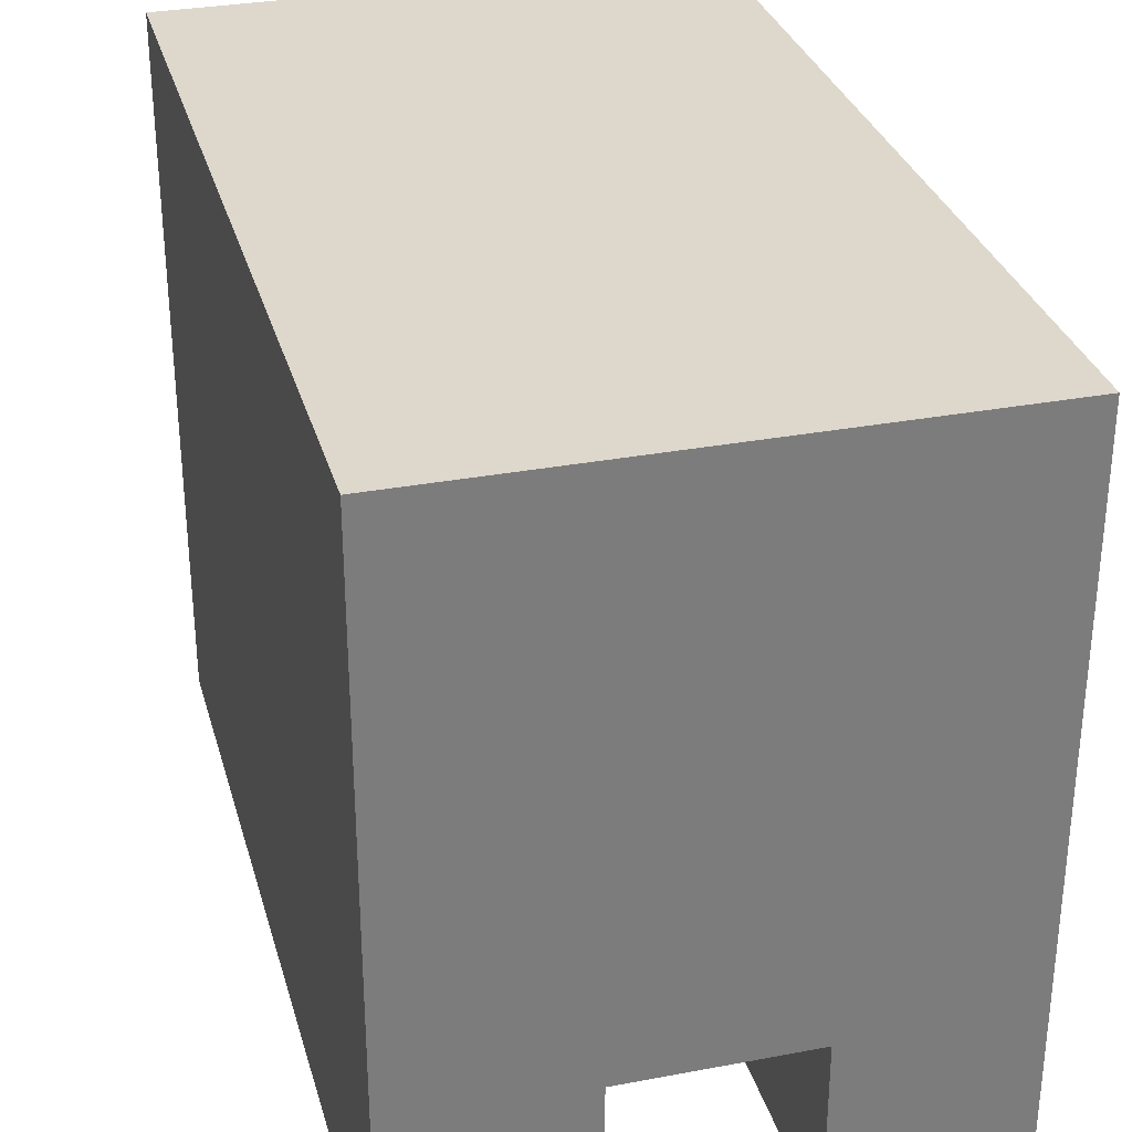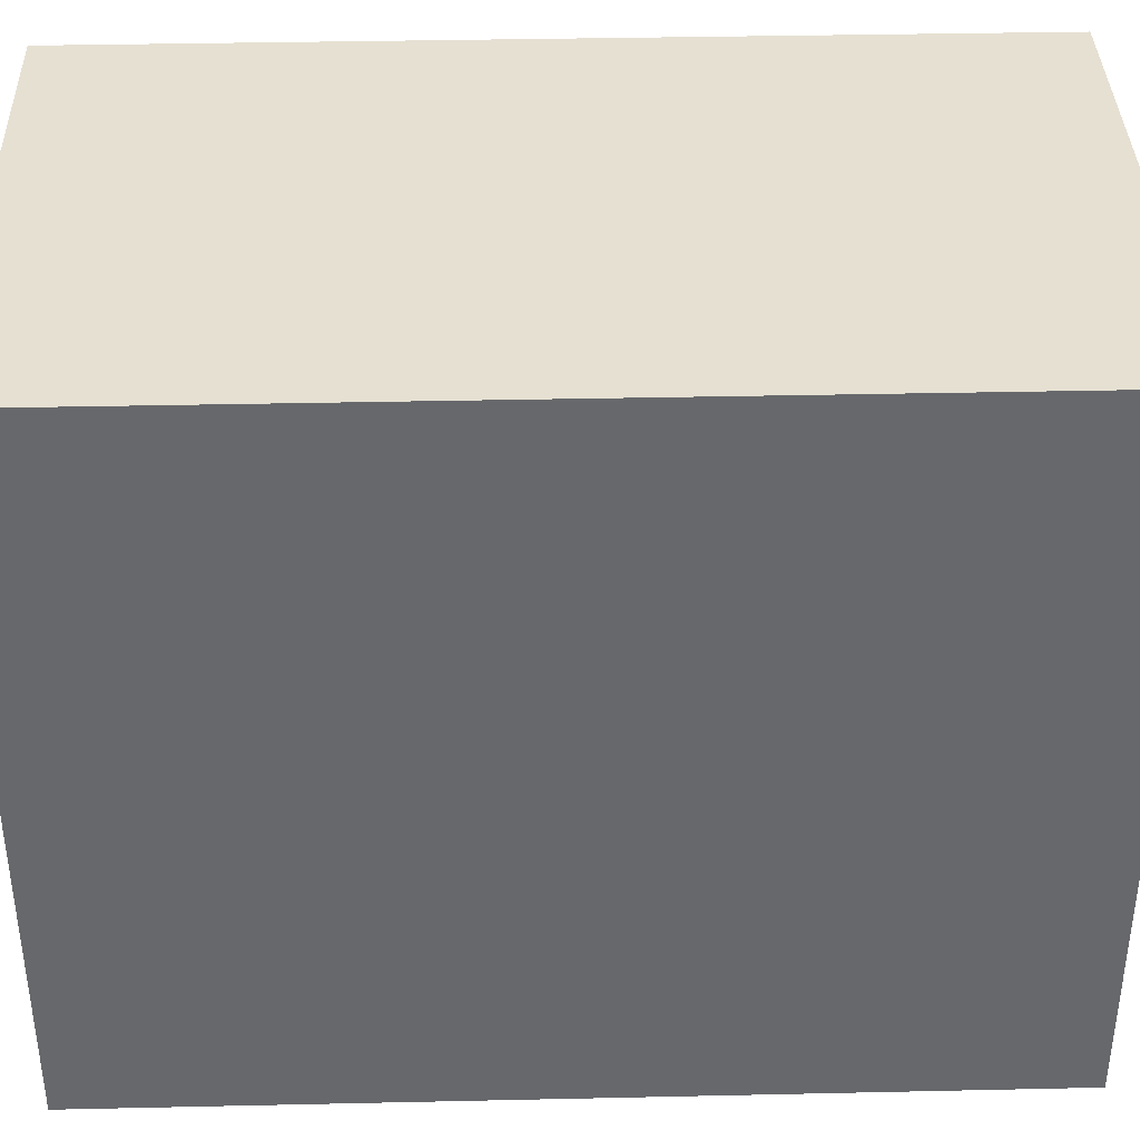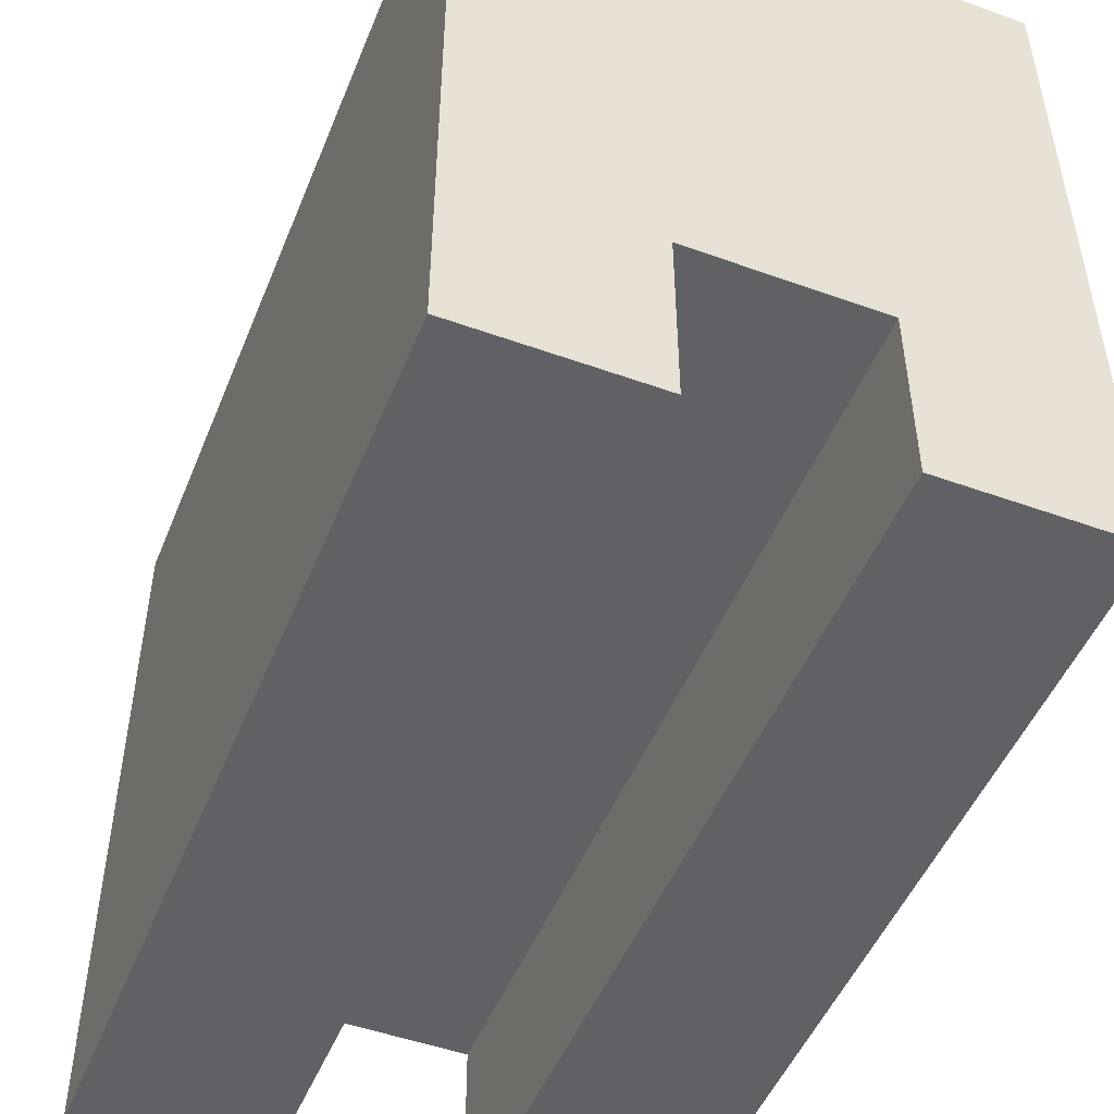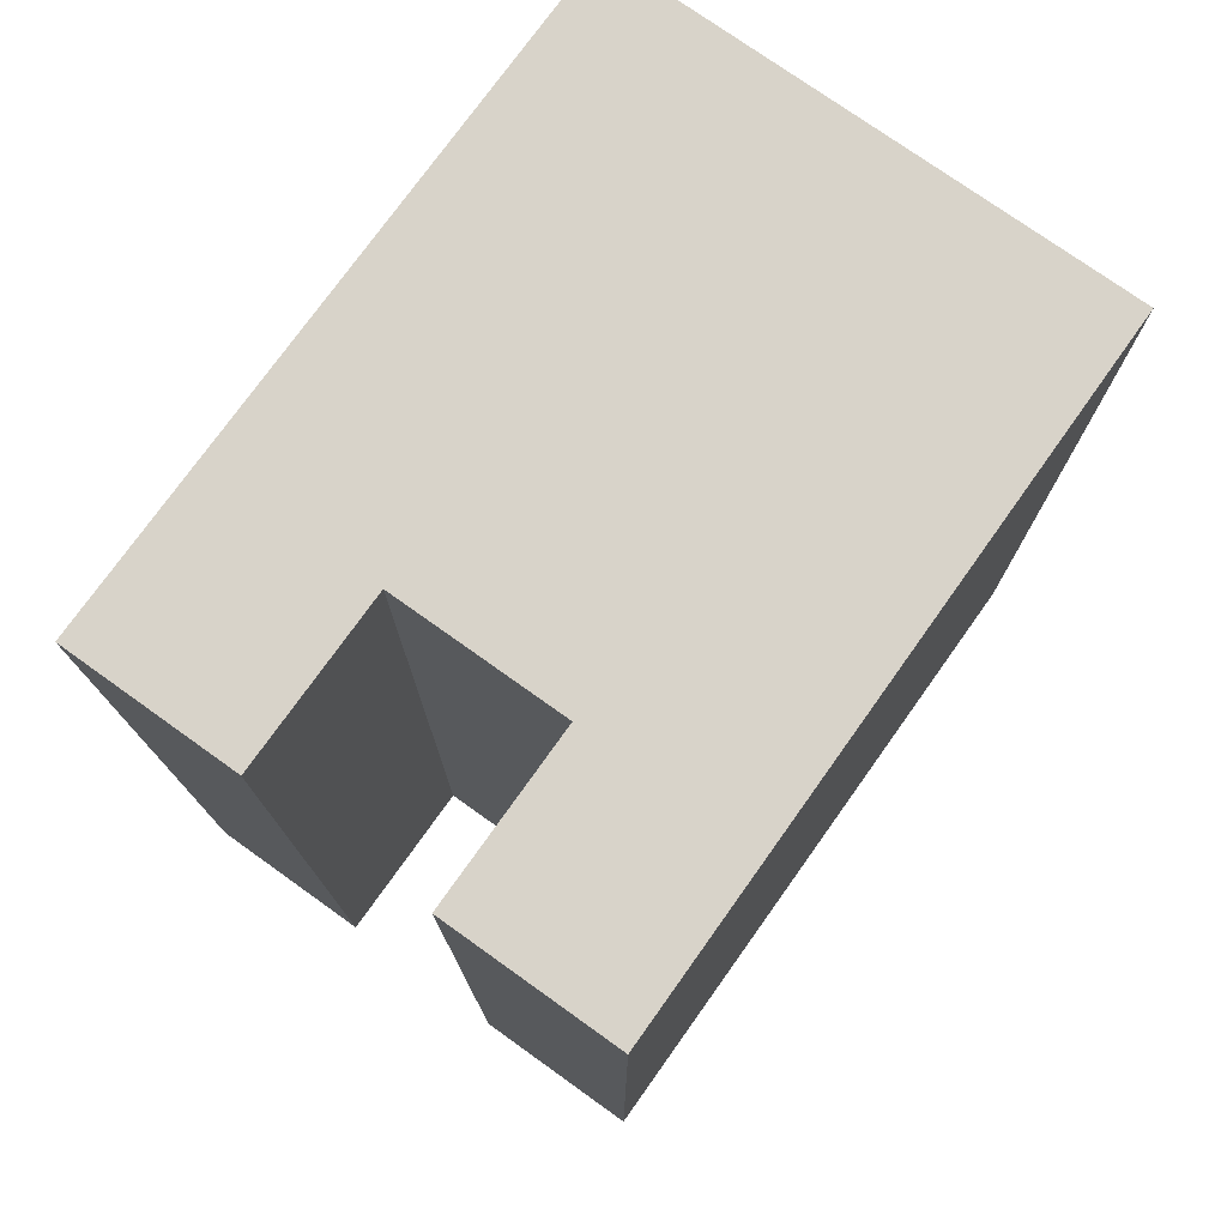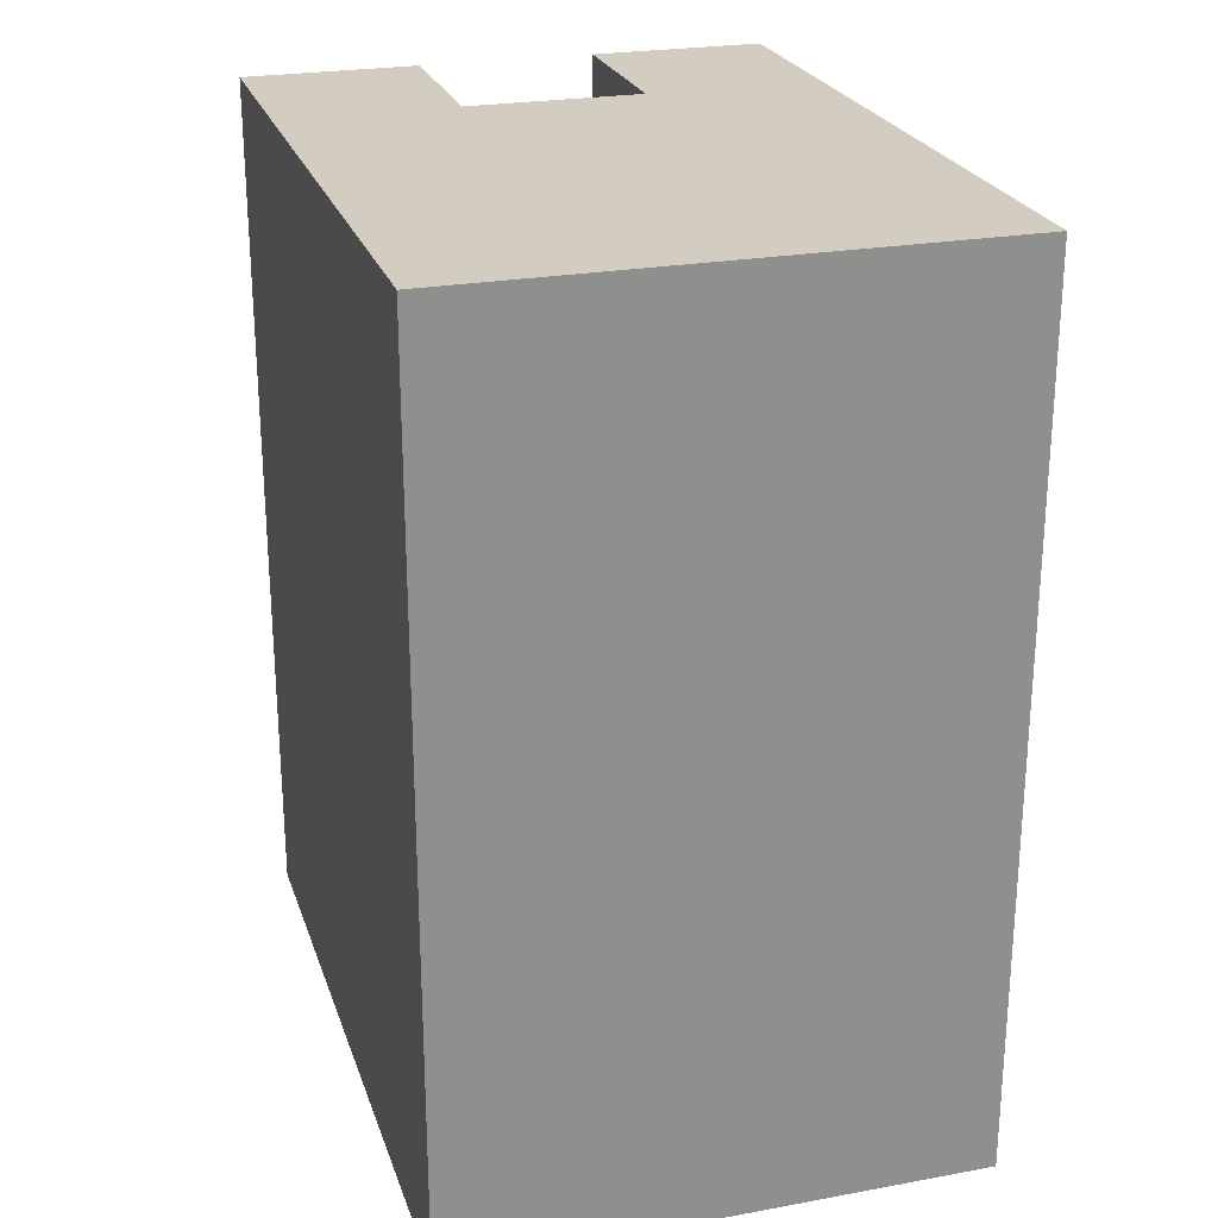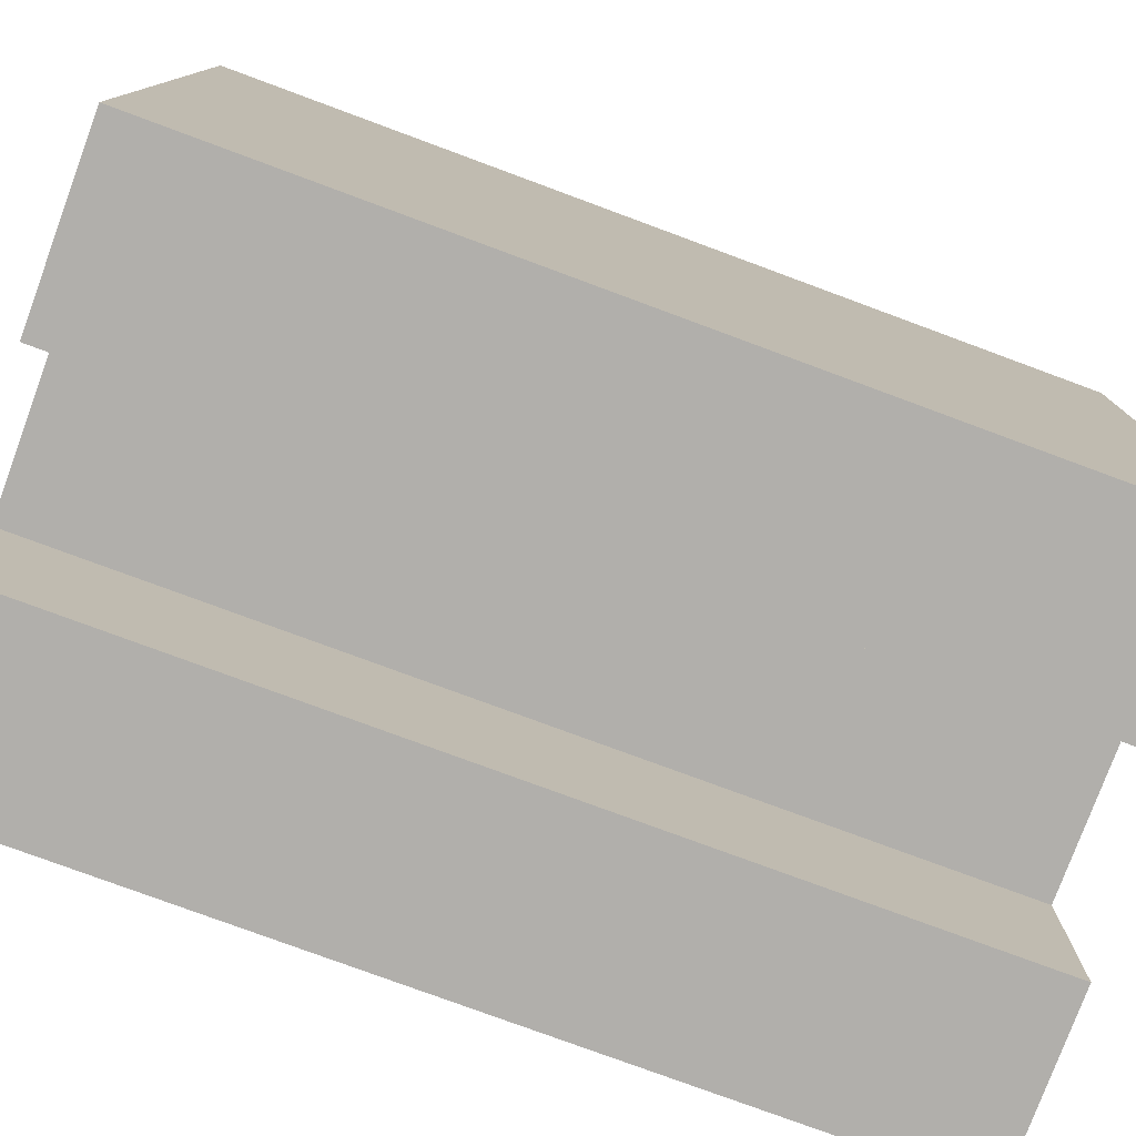
<metadata>
{"format":"obj","ext":"obj","renderer":"f3d","projection":"perspective","resolution":1024,"background":"white","views":[{"elev":31.3,"azim":165.0,"up":"+Z"},{"elev":37.7,"azim":-91.6,"up":"+Z"},{"elev":-49.4,"azim":158.3,"up":"+Z"},{"elev":75.8,"azim":-144.5,"up":"+Y"},{"elev":24.5,"azim":-16.6,"up":"+Y"},{"elev":-78.1,"azim":-110.3,"up":"+Z"}]}
</metadata>
<code>
o
v -0.2 0 0.2
v -0.2 0 0.1
v -0.2 0 -0.2
v -0.2 0.1 0.2
v -0.2 0.1 0.1
v -0.2 0.2 0.2
v -0.2 0.2 0.1
v -0.2 0.5 0.2
v -0.2 0.5 0.1
v -0.2 0.5 -0.2
v -7.451e-09 0 -0.1
v -7.451e-09 0 -0.2
v -7.451e-09 0.5 -0.1
v -7.451e-09 0.5 -0.2
v -0.1 0 -0.1
v -0.1 0 -0.2
v -0.1 0.5 -0.1
v -0.1 0.5 -0.2
v 0.1 0 0.2
v 0.1 0 0.1
v 0.1 0 -0.2
v 0.1 0.1 0.2
v 0.1 0.1 0.1
v 0.1 0.2 0.2
v 0.1 0.2 0.1
v 0.1 0.5 0.2
v 0.1 0.5 0.1
v 0.1 0.5 -0.2
v -0.2 0 0.2
v -0.2 0.1 0.2
v -0.2 0.2 0.2
v -0.2 0.5 0.2
v 0.1 0 0.2
v 0.1 0.1 0.2
v 0.1 0.2 0.2
v 0.1 0.5 0.2
v -0.1 0 -0.1
v -0.1 0.5 -0.1
v -7.451e-09 0 -0.1
v -7.451e-09 0.5 -0.1
v -0.2 0 -0.2
v -0.2 0.5 -0.2
v -0.1 0 -0.2
v -0.1 0.5 -0.2
v -7.451e-09 0 -0.2
v -7.451e-09 0.5 -0.2
v 0.1 0 -0.2
v 0.1 0.5 -0.2
v -0.2 0 0.2
v 0.1 0 0.2
v -0.2 0 0.1
v -0.1 0 0.1
v -7.451e-09 0 0.1
v 0.1 0 0.1
v -0.1 0 -0.1
v -7.451e-09 0 -0.1
v -0.2 0 -0.2
v -0.1 0 -0.2
v -7.451e-09 0 -0.2
v 0.1 0 -0.2
v -0.2 0.5 0.2
v 0.1 0.5 0.2
v -0.2 0.5 0.1
v -0.1 0.5 0.1
v -7.451e-09 0.5 0.1
v 0.1 0.5 0.1
v -0.1 0.5 -0.1
v -7.451e-09 0.5 -0.1
v -0.2 0.5 -0.2
v -0.1 0.5 -0.2
v -7.451e-09 0.5 -0.2
v 0.1 0.5 -0.2
f 4 2 1
f 5 3 2
f 5 2 4
f 6 5 4
f 7 3 5
f 7 5 6
f 8 7 6
f 9 3 7
f 9 7 8
f 10 3 9
f 13 12 11
f 14 12 13
f 15 16 17
f 17 16 18
f 19 20 22
f 20 21 23
f 22 20 23
f 22 23 24
f 23 21 25
f 24 23 25
f 24 25 26
f 25 21 27
f 26 25 27
f 27 21 28
f 33 30 29
f 34 31 30
f 34 30 33
f 35 32 31
f 35 31 34
f 36 32 35
f 37 38 39
f 39 38 40
f 41 42 43
f 43 42 44
f 45 46 47
f 47 46 48
f 51 50 49
f 52 50 51
f 53 50 52
f 54 50 53
f 55 52 51
f 55 53 52
f 56 54 53
f 56 53 55
f 57 55 51
f 58 55 57
f 59 54 56
f 60 54 59
f 61 62 63
f 63 62 64
f 64 62 65
f 65 62 66
f 63 64 67
f 64 65 67
f 65 66 68
f 67 65 68
f 63 67 69
f 69 67 70
f 68 66 71
f 71 66 72

</code>
